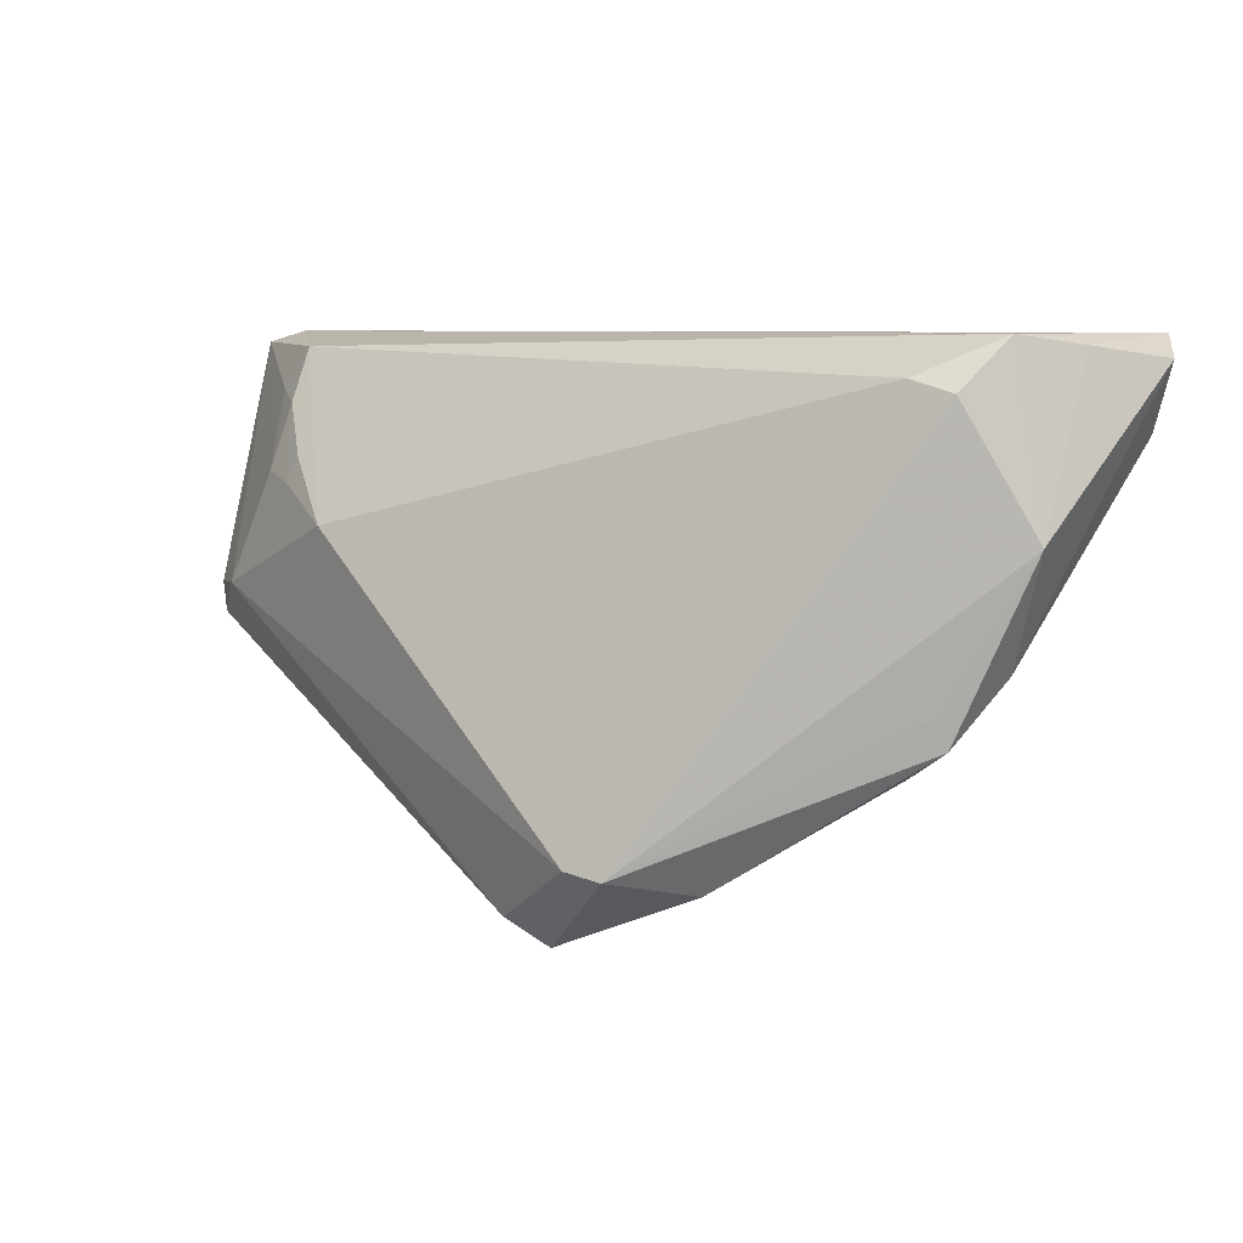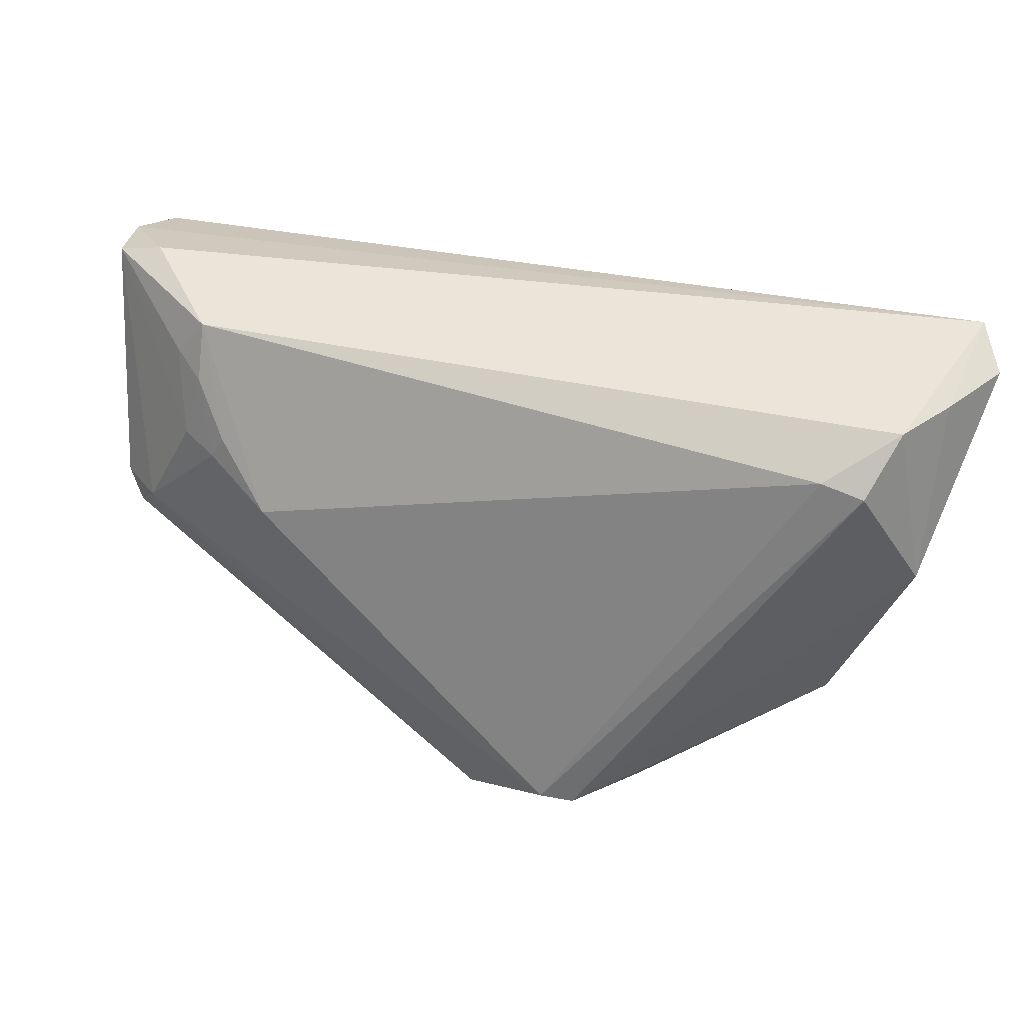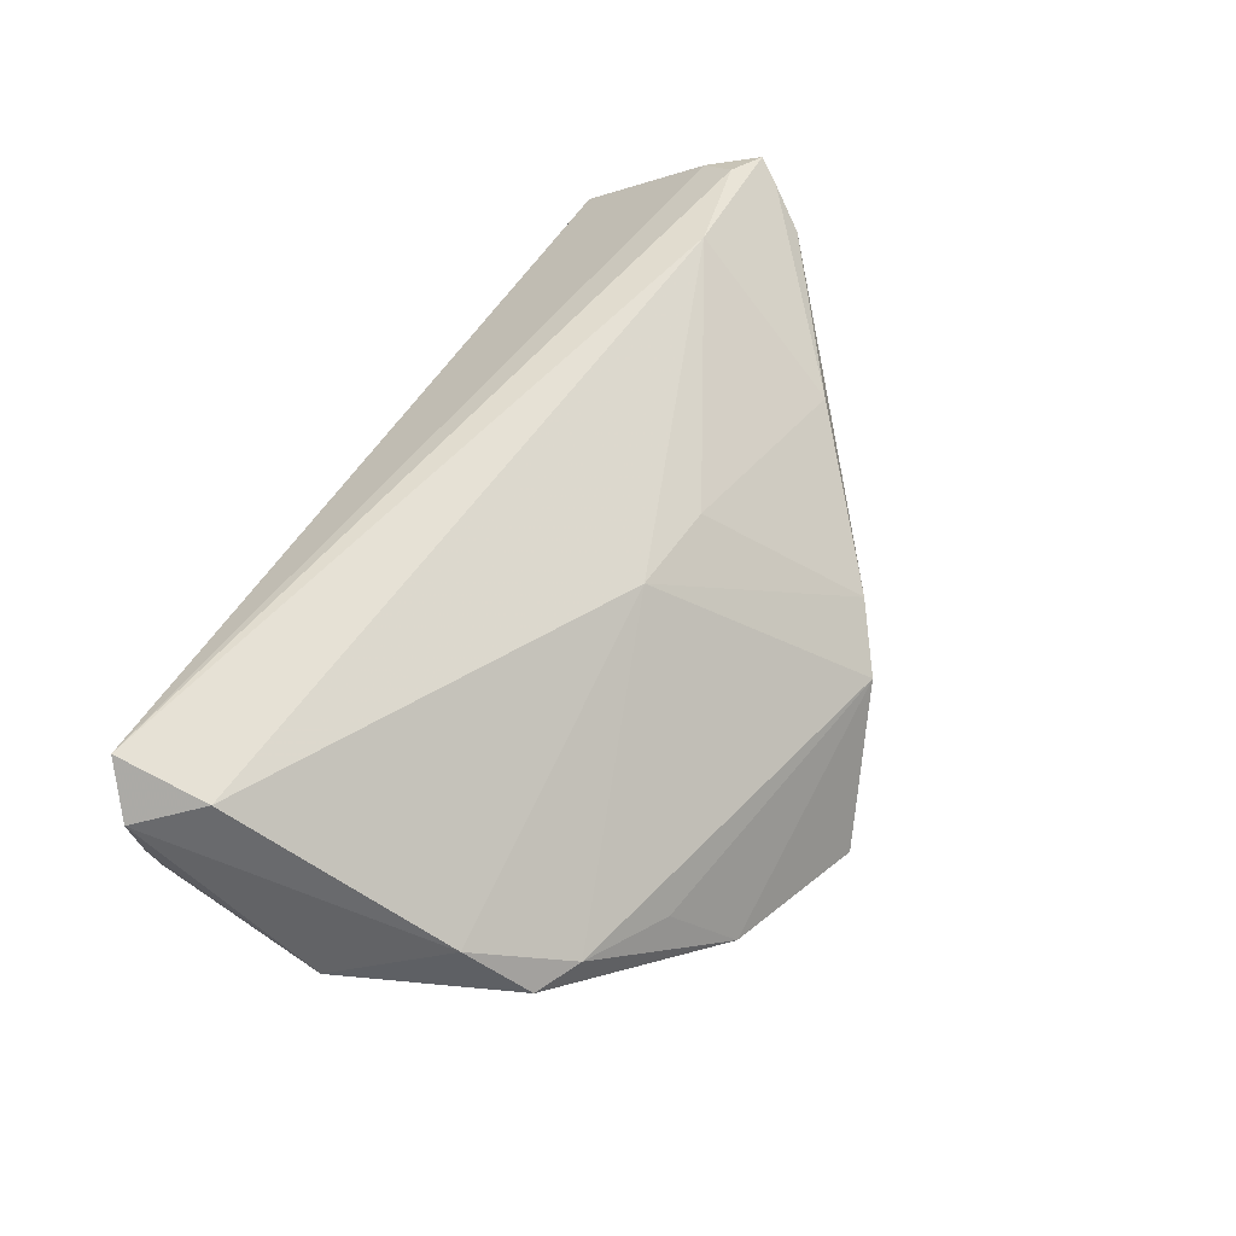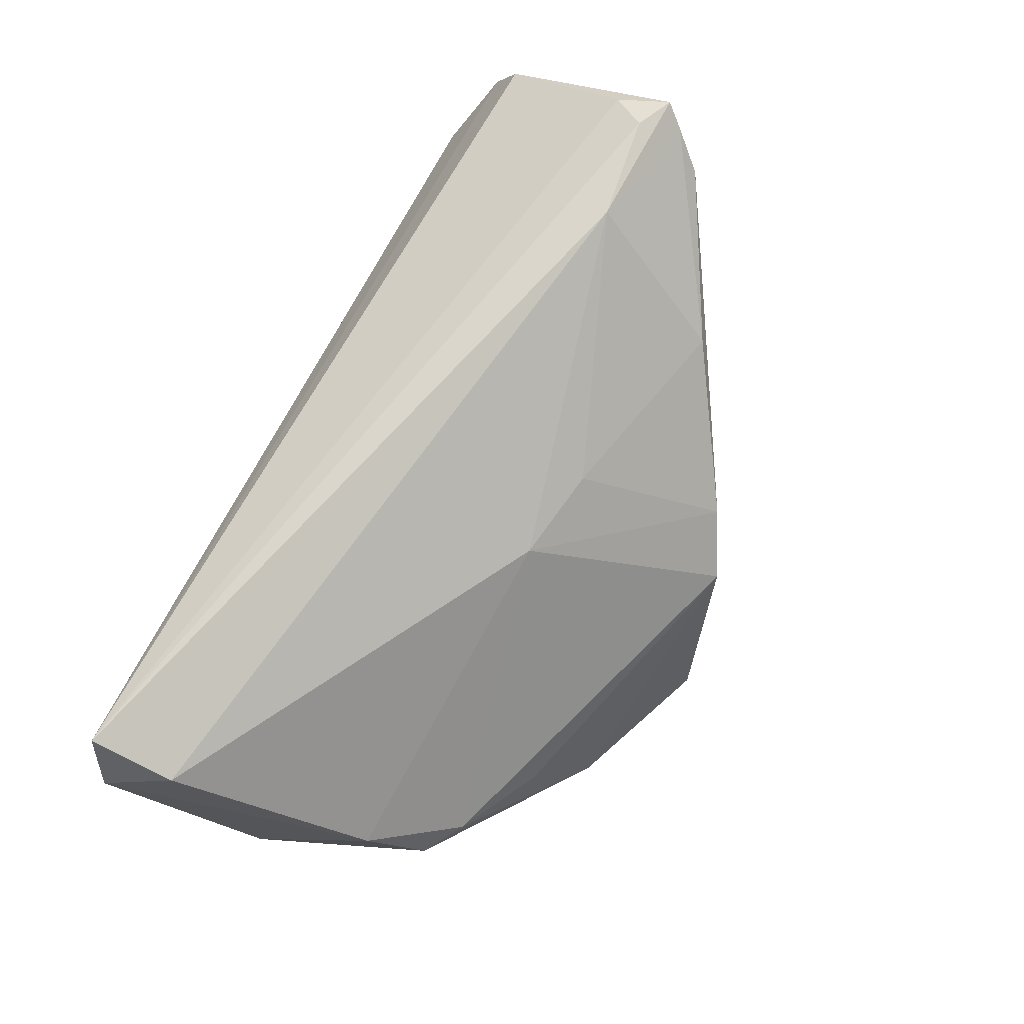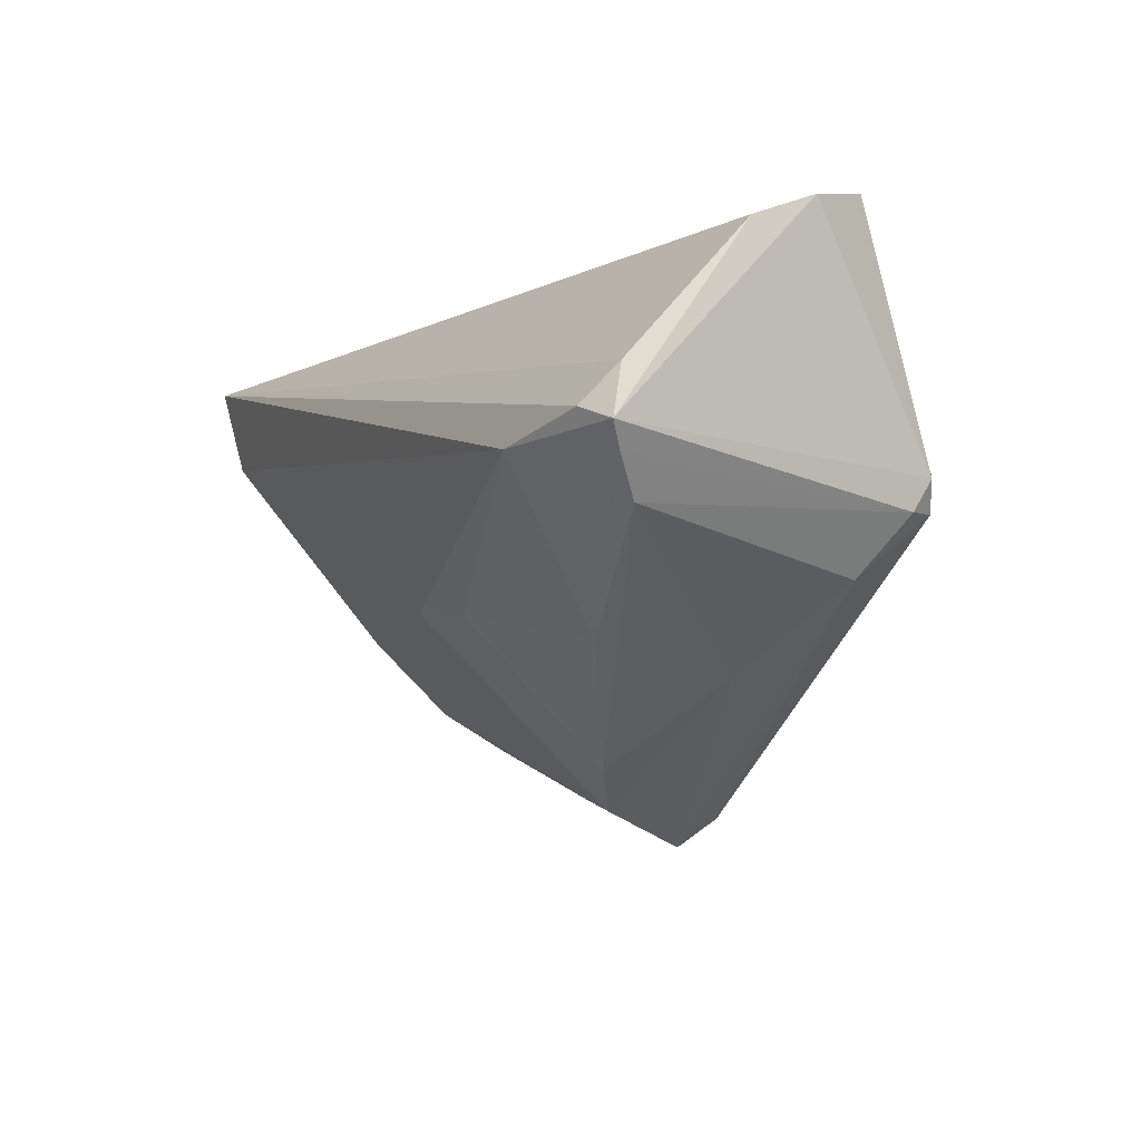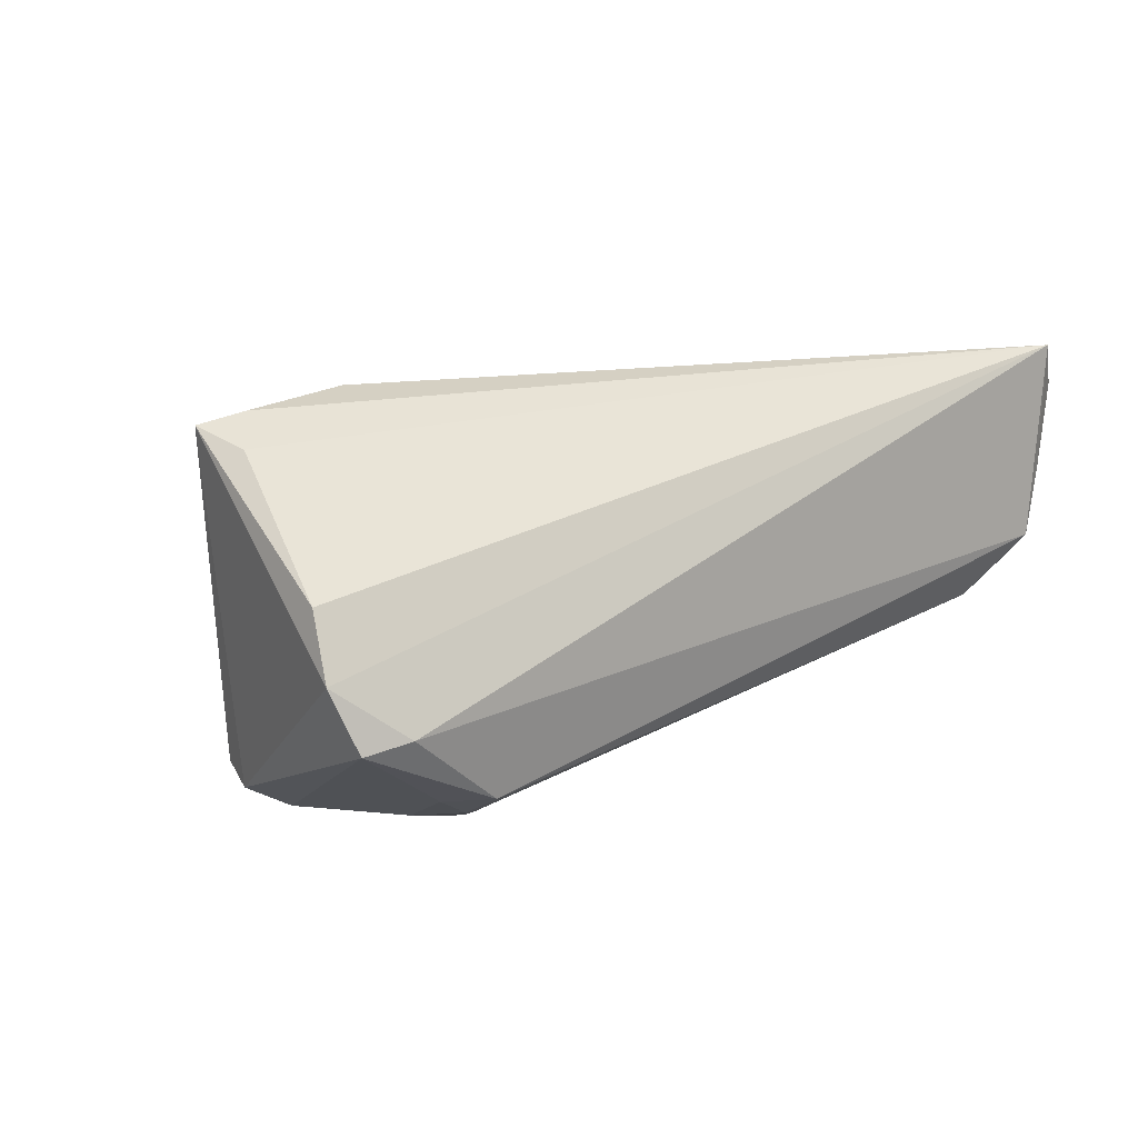
<metadata>
{"format":"obj","ext":"obj","renderer":"f3d","projection":"perspective","resolution":1024,"background":"white","views":[{"elev":7.1,"azim":-136.7,"up":"+Y"},{"elev":45.1,"azim":-154.3,"up":"+Y"},{"elev":52.1,"azim":-69.0,"up":"+Z"},{"elev":78.3,"azim":-65.1,"up":"+Z"},{"elev":-12.1,"azim":62.1,"up":"+Y"},{"elev":12.9,"azim":139.0,"up":"+Z"}]}
</metadata>
<code>
v 0.0533 0.002516 0.02292
v -0.01006 -0.01303 0.01728
v 0.05517 -0.004585 0.02499
v -0.05502 -0.008832 0.004031
v -0.05383 0.02115 -0.005086
v 0.03532 0.01866 -0.01936
v -0.02091 -0.02971 -0.0293
v 0.03614 0.02541 -0.01577
v 0.002422 -0.01546 0.01692
v 0.03706 0.01025 -0.02152
v 0.04411 -0.004015 -0.02245
v 0.03211 0.009055 -0.02308
v -0.0528 -0.01625 -0.004058
v -0.05578 0.02727 0.002103
v -0.05886 0.01616 0.02461
v 0.001788 -0.03846 -0.003636
v 0.05481 0.02581 -0.006959
v -0.02508 -0.03067 -0.02758
v 0.04385 -0.01577 -0.0125
v -0.03623 -0.02617 -0.007531
v 0.04967 -0.008622 -0.01666
v 0.02893 -0.02516 -0.005447
v 0.04886 0.02727 -0.005958
v 0.05032 -0.004559 -0.01891
v -0.06293 0.02454 0.02197
v 0.03558 -0.003581 0.02784
v 0.04764 -0.008076 -0.02051
v 0.053 -0.00727 0.023
v 0.0289 -0.02243 0.01288
v 0.04944 -0.01156 0.0193
v -0.008188 -0.03747 -0.02576
v 0.03056 0.01221 -0.02243
v -0.01157 -0.04123 -0.02163
v 0.02297 0.004517 -0.02584
v 0.04989 -0.002142 0.02641
v -0.04738 -0.01983 -0.003685
v -0.0483 0.02269 -0.006098
v -0.05922 0.02605 0.01093
v -0.03071 -0.03292 -0.01767
v 0.05746 0.02346 0.0007621
v 0.05661 0.01999 0.008673
v 0.009597 -0.03452 0.001308
v 0.04014 0.02022 -0.01657
v -0.05214 -0.01241 -0.005298
v -0.06116 0.005371 0.000429
v -0.05865 0.02727 0.02784
f 3 41 1
f 33 22 16
f 14 23 8
f 46 1 41
f 23 14 46
f 25 15 46
f 40 46 41
f 23 46 40
f 40 41 3
f 19 22 33
f 27 21 19
f 36 16 2
f 25 46 38
f 38 46 14
f 8 23 17
f 23 40 17
f 11 10 17
f 11 7 34
f 31 19 33
f 27 19 31
f 31 11 27
f 31 7 11
f 3 21 24
f 24 40 3
f 24 17 40
f 24 21 27
f 27 11 24
f 11 17 24
f 3 1 35
f 1 46 35
f 2 16 42
f 42 16 22
f 22 19 30
f 30 42 22
f 29 42 30
f 30 19 21
f 25 38 45
f 45 14 5
f 45 38 14
f 2 15 4
f 4 36 2
f 4 15 25
f 25 45 4
f 16 36 20
f 39 20 36
f 33 16 39
f 16 20 39
f 43 6 8
f 8 17 43
f 43 10 6
f 43 17 10
f 12 10 11
f 11 34 12
f 6 10 12
f 37 7 5
f 37 34 7
f 8 34 37
f 37 14 8
f 5 14 37
f 8 6 32
f 32 34 8
f 6 12 32
f 32 12 34
f 3 35 26
f 26 15 2
f 26 46 15
f 26 35 46
f 2 42 9
f 9 42 29
f 9 26 2
f 29 26 9
f 29 30 28
f 3 26 28
f 28 26 29
f 28 21 3
f 28 30 21
f 13 45 44
f 13 4 45
f 36 4 13
f 13 39 36
f 39 13 18
f 33 39 18
f 18 13 44
f 18 31 33
f 7 31 18
f 44 45 18
f 5 7 18
f 18 45 5

</code>
